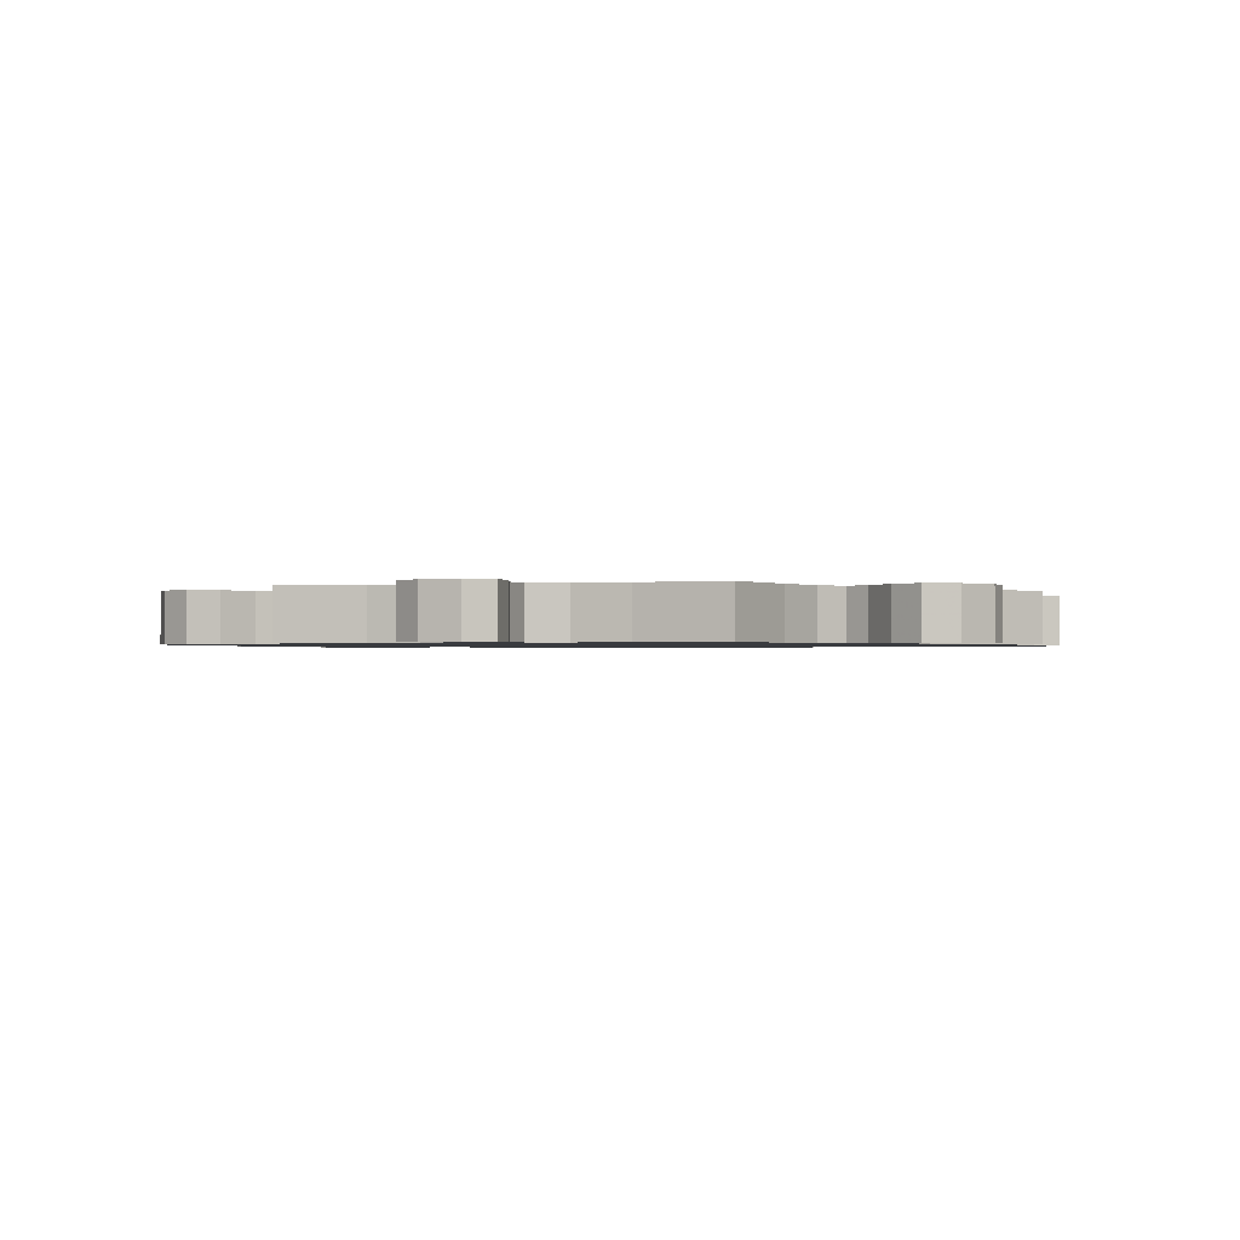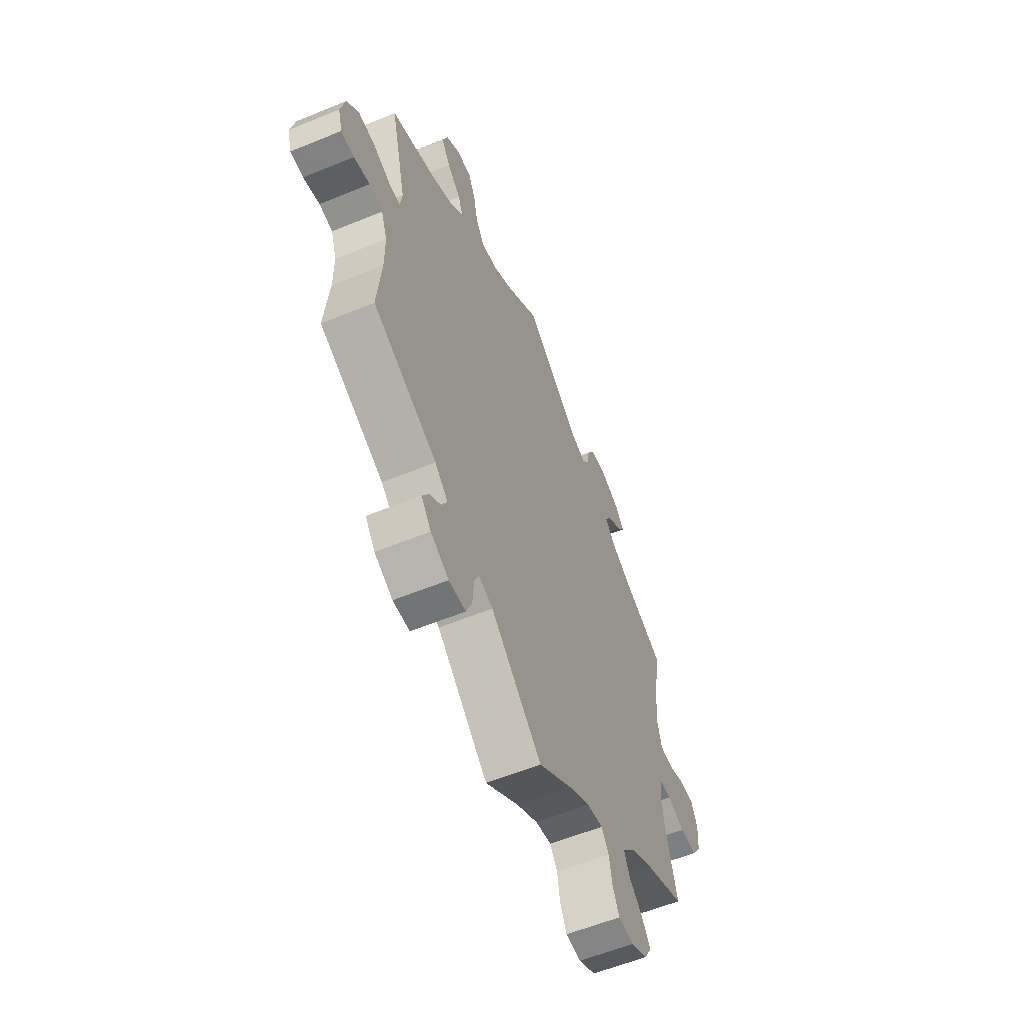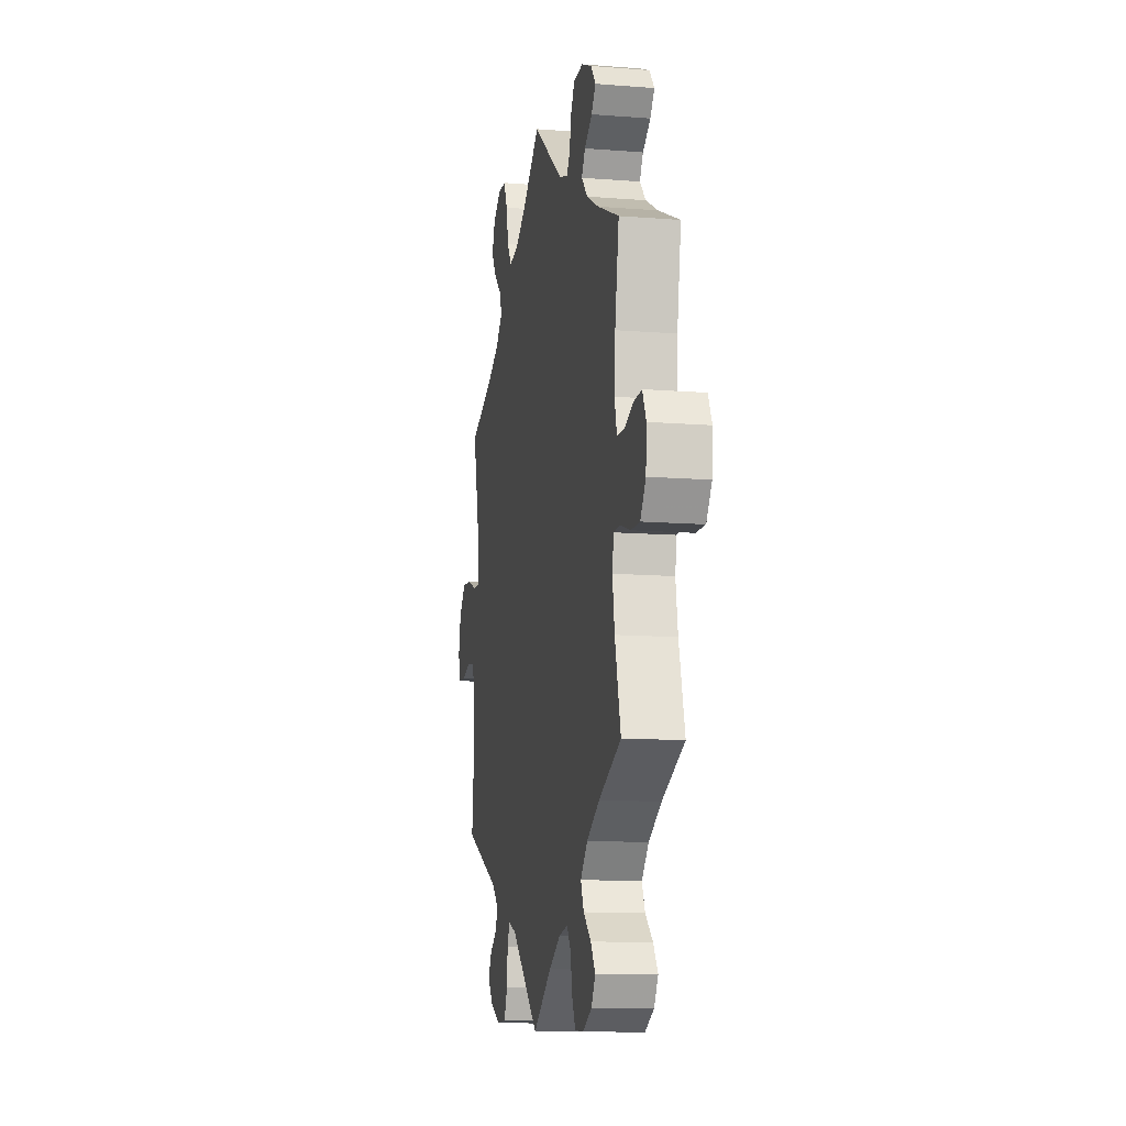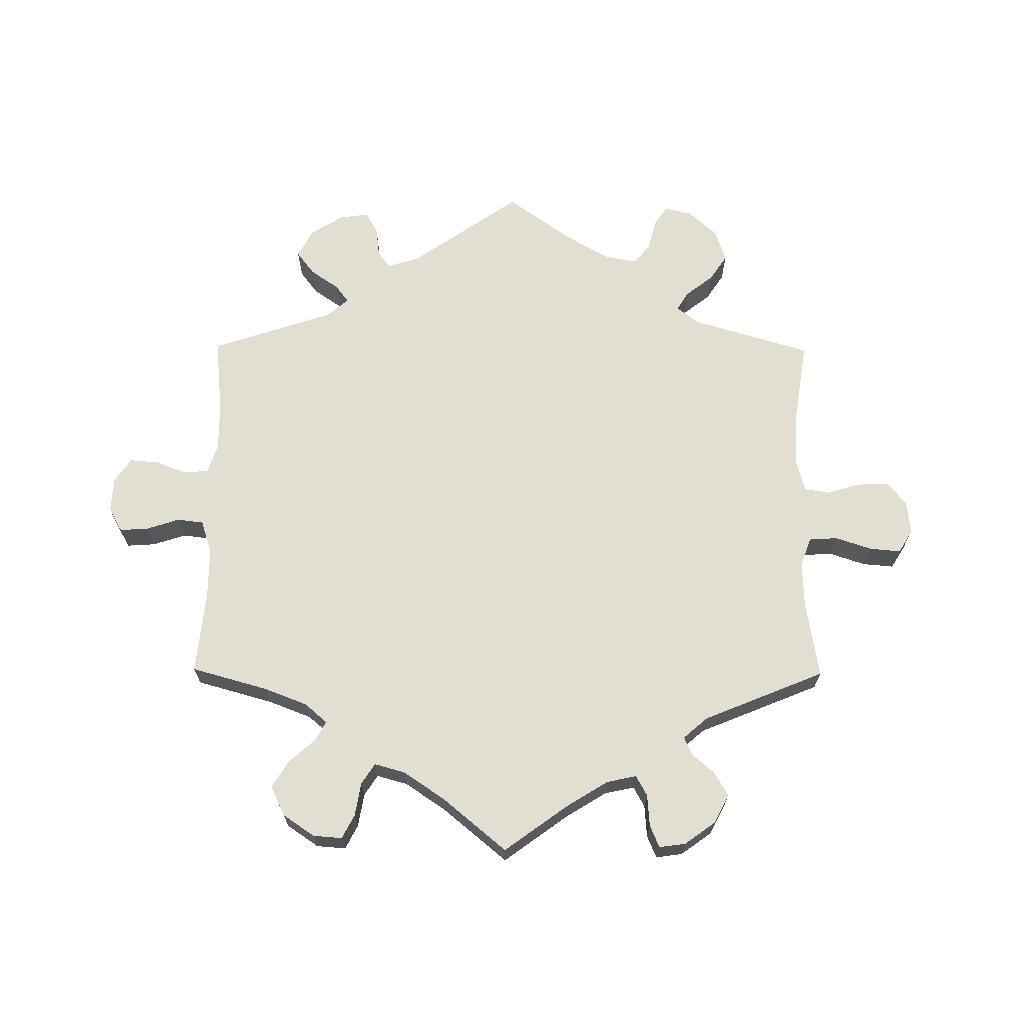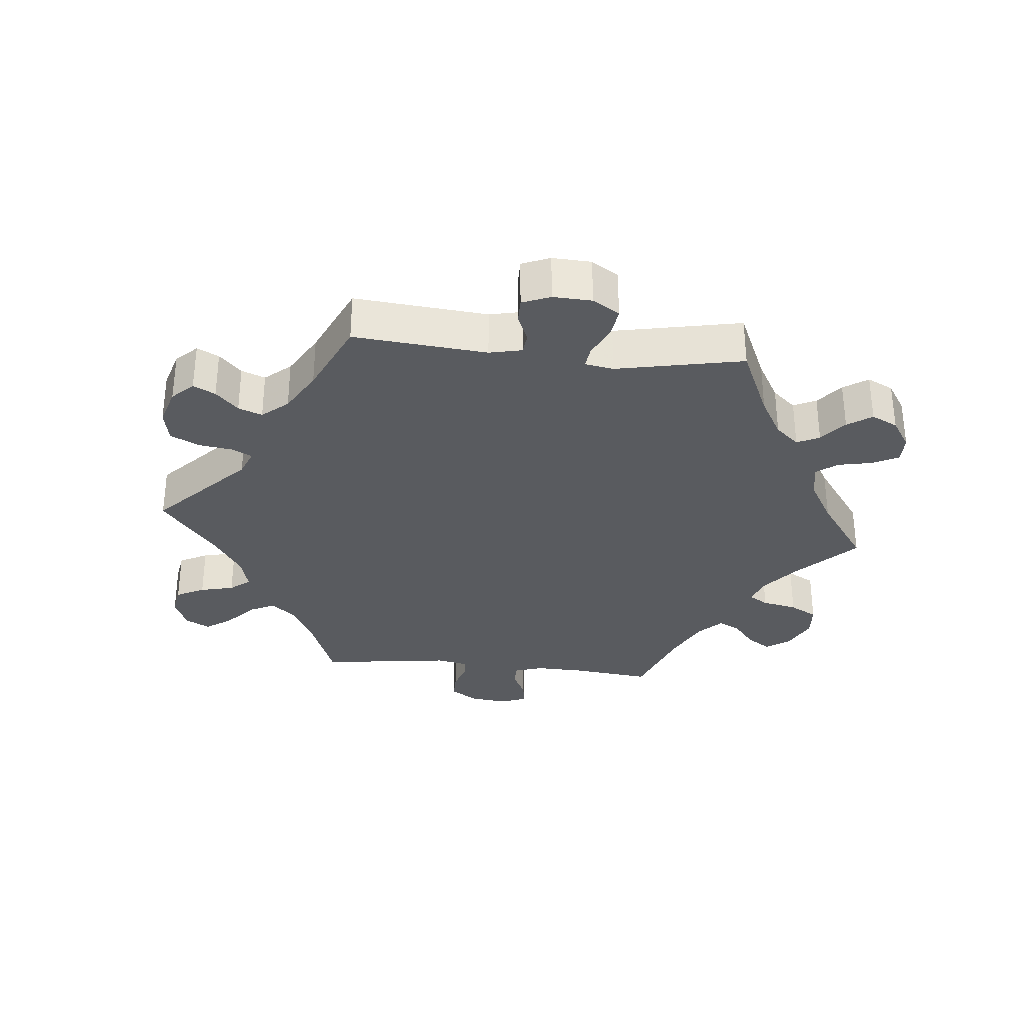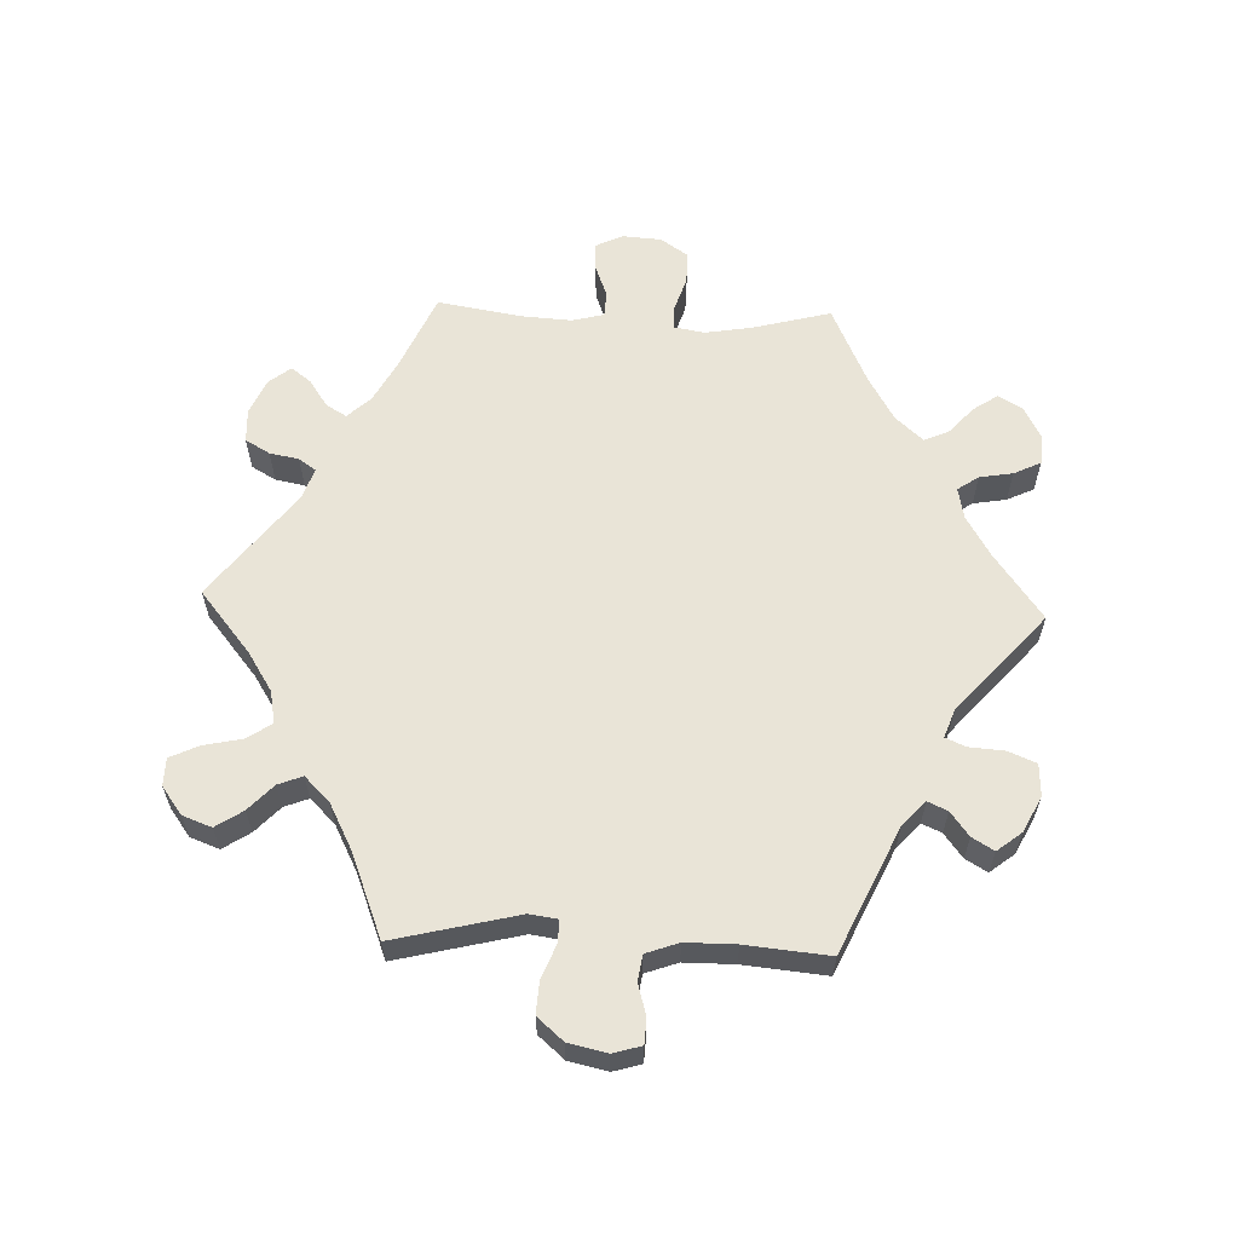
<metadata>
{"format":"obj","ext":"obj","renderer":"f3d","projection":"perspective","resolution":1024,"background":"white","views":[{"elev":-1.0,"azim":-133.1,"up":"+Y"},{"elev":-58.2,"azim":113.0,"up":"+Z"},{"elev":-11.7,"azim":-100.9,"up":"+Z"},{"elev":67.5,"azim":-59.5,"up":"+Y"},{"elev":-32.2,"azim":144.2,"up":"+Y"},{"elev":60.9,"azim":92.0,"up":"+Y"}]}
</metadata>
<code>
v 0.457 0.07 0.106
v 0.463 0.07 0.064
v 0.496 0.07 0.065
v 0.545 0.07 0.085
v 0.593 0.07 0.088
v 0.626 0.07 0.05
v 0.639 0.07 -0.007
v 0.627 0.07 -0.049
v 0.59 0.07 -0.051
v 0.544 0.07 -0.038
v 0.506 0.07 -0.044
v 0.489 0.07 -0.092
v 0.489 0.07 -0.166
v 0.501 0.07 -0.289
v 0.318 0.07 -0.374
v 0.281 0.07 -0.408
v 0.294 0.07 -0.437
v 0.33 0.07 -0.464
v 0.349 0.07 -0.496
v 0.321 0.07 -0.532
v 0.269 0.07 -0.559
v 0.221 0.07 -0.557
v 0.204 0.07 -0.516
v 0.2 0.07 -0.464
v 0.187 0.07 -0.434
v 0.146 0.07 -0.449
v 0 0.07 -0.578
v -0.097 0.07 -0.508
v -0.157 0.07 -0.473
v -0.203 0.07 -0.464
v -0.224 0.07 -0.495
v -0.232 0.07 -0.544
v -0.251 0.07 -0.584
v -0.295 0.07 -0.587
v -0.342 0.07 -0.563
v -0.363 0.07 -0.527
v -0.339 0.07 -0.491
v -0.3 0.07 -0.456
v -0.284 0.07 -0.419
v -0.32 0.07 -0.379
v -0.386 0.07 -0.341
v -0.501 0.07 -0.289
v -0.471 0.07 -0.173
v -0.46 0.07 -0.104
v -0.468 0.07 -0.06
v -0.502 0.07 -0.059
v -0.553 0.07 -0.076
v -0.6 0.07 -0.077
v -0.628 0.07 -0.036
v -0.632 0.07 0.021
v -0.613 0.07 0.061
v -0.572 0.07 0.059
v -0.524 0.07 0.041
v -0.487 0.07 0.043
v -0.475 0.07 0.09
v -0.48 0.07 0.164
v -0.501 0.07 0.288
v -0.39 0.07 0.337
v -0.327 0.07 0.371
v -0.296 0.07 0.405
v -0.314 0.07 0.435
v -0.354 0.07 0.462
v -0.376 0.07 0.491
v -0.351 0.07 0.523
v -0.299 0.07 0.546
v -0.25 0.07 0.544
v -0.229 0.07 0.508
v -0.221 0.07 0.465
v -0.203 0.07 0.44
v -0.157 0.07 0.456
v 0 0.07 0.577
v 0.092 0.07 0.502
v 0.149 0.07 0.466
v 0.197 0.07 0.457
v 0.221 0.07 0.493
v 0.233 0.07 0.55
v 0.253 0.07 0.593
v 0.294 0.07 0.594
v 0.335 0.07 0.564
v 0.351 0.07 0.521
v 0.325 0.07 0.481
v 0.287 0.07 0.445
v 0.273 0.07 0.409
v 0.31 0.07 0.372
v 0.378 0.07 0.337
v 0.501 0.07 0.289
v 0.457 0 0.106
v 0.463 0 0.064
v 0.496 0 0.065
v 0.545 0 0.085
v 0.593 0 0.088
v 0.626 0 0.05
v 0.639 0 -0.007
v 0.627 0 -0.049
v 0.59 0 -0.051
v 0.544 0 -0.038
v 0.506 0 -0.044
v 0.489 0 -0.092
v 0.489 0 -0.166
v 0.501 0 -0.289
v 0.318 0 -0.374
v 0.281 0 -0.408
v 0.294 0 -0.437
v 0.33 0 -0.464
v 0.349 0 -0.496
v 0.321 0 -0.532
v 0.269 0 -0.559
v 0.221 0 -0.557
v 0.204 0 -0.516
v 0.2 0 -0.464
v 0.187 0 -0.434
v 0.146 0 -0.449
v 0 0 -0.578
v -0.097 0 -0.508
v -0.157 0 -0.473
v -0.203 0 -0.464
v -0.224 0 -0.495
v -0.232 0 -0.544
v -0.251 0 -0.584
v -0.295 0 -0.587
v -0.342 0 -0.563
v -0.363 0 -0.527
v -0.339 0 -0.491
v -0.3 0 -0.456
v -0.284 0 -0.419
v -0.32 0 -0.379
v -0.386 0 -0.341
v -0.501 0 -0.289
v -0.471 0 -0.173
v -0.46 0 -0.104
v -0.468 0 -0.06
v -0.502 0 -0.059
v -0.553 0 -0.076
v -0.6 0 -0.077
v -0.628 0 -0.036
v -0.632 0 0.021
v -0.613 0 0.061
v -0.572 0 0.059
v -0.524 0 0.041
v -0.487 0 0.043
v -0.475 0 0.09
v -0.48 0 0.164
v -0.501 0 0.288
v -0.39 0 0.337
v -0.327 0 0.371
v -0.296 0 0.405
v -0.314 0 0.435
v -0.354 0 0.462
v -0.376 0 0.491
v -0.351 0 0.523
v -0.299 0 0.546
v -0.25 0 0.544
v -0.229 0 0.508
v -0.221 0 0.465
v -0.203 0 0.44
v -0.157 0 0.456
v 0 0 0.577
v 0.092 0 0.502
v 0.149 0 0.466
v 0.197 0 0.457
v 0.221 0 0.493
v 0.233 0 0.55
v 0.253 0 0.593
v 0.294 0 0.594
v 0.335 0 0.564
v 0.351 0 0.521
v 0.325 0 0.481
v 0.287 0 0.445
v 0.273 0 0.409
v 0.31 0 0.372
v 0.378 0 0.337
v 0.501 0 0.289
f 85 86 1
f 84 85 1 2
f 83 84 2
f 79 80 81 82
f 77 78 79 82
f 75 76 77 82
f 74 75 82 83
f 73 74 83 2
f 70 71 72
f 69 70 72 73
f 65 66 67 68
f 65 68 69
f 64 65 69
f 61 62 63 64
f 60 61 64 69
f 59 60 69 73
f 56 57 58
f 55 56 58 59
f 54 55 59 73
f 50 51 52 53
f 50 53 54
f 49 50 54
f 46 47 48 49
f 45 46 49 54
f 41 42 43
f 40 41 43 44
f 39 40 44 45
f 35 36 37 38
f 35 38 39
f 34 35 39
f 31 32 33 34
f 30 31 34 39
f 29 30 39 45
f 26 27 28
f 25 26 28 29
f 21 22 23 24
f 21 24 25
f 20 21 25
f 17 18 19 20
f 16 17 20 25
f 15 16 25 29
f 13 14 15 29
f 7 8 9 10
f 7 10 11
f 6 7 11
f 3 4 5 6
f 2 3 6 11
f 73 2 11 12
f 29 45 54 73
f 12 13 29 73
f 87 172 171
f 88 87 171 170
f 88 170 169
f 168 167 166 165
f 168 165 164 163
f 168 163 162 161
f 169 168 161 160
f 88 169 160 159
f 158 157 156
f 159 158 156 155
f 154 153 152 151
f 155 154 151
f 155 151 150
f 150 149 148 147
f 155 150 147 146
f 159 155 146 145
f 144 143 142
f 145 144 142 141
f 159 145 141 140
f 139 138 137 136
f 140 139 136
f 140 136 135
f 135 134 133 132
f 140 135 132 131
f 129 128 127
f 130 129 127 126
f 131 130 126 125
f 124 123 122 121
f 125 124 121
f 125 121 120
f 120 119 118 117
f 125 120 117 116
f 131 125 116 115
f 114 113 112
f 115 114 112 111
f 110 109 108 107
f 111 110 107
f 111 107 106
f 106 105 104 103
f 111 106 103 102
f 115 111 102 101
f 115 101 100 99
f 96 95 94 93
f 97 96 93
f 97 93 92
f 92 91 90 89
f 97 92 89 88
f 98 97 88 159
f 159 140 131 115
f 159 115 99 98
f 1 87 88 2
f 2 88 89 3
f 3 89 90 4
f 4 90 91 5
f 5 91 92 6
f 6 92 93 7
f 7 93 94 8
f 8 94 95 9
f 9 95 96 10
f 10 96 97 11
f 11 97 98 12
f 12 98 99 13
f 13 99 100 14
f 14 100 101 15
f 15 101 102 16
f 16 102 103 17
f 17 103 104 18
f 18 104 105 19
f 19 105 106 20
f 20 106 107 21
f 21 107 108 22
f 22 108 109 23
f 23 109 110 24
f 24 110 111 25
f 25 111 112 26
f 26 112 113 27
f 27 113 114 28
f 28 114 115 29
f 29 115 116 30
f 30 116 117 31
f 31 117 118 32
f 32 118 119 33
f 33 119 120 34
f 34 120 121 35
f 35 121 122 36
f 36 122 123 37
f 37 123 124 38
f 38 124 125 39
f 39 125 126 40
f 40 126 127 41
f 41 127 128 42
f 42 128 129 43
f 43 129 130 44
f 44 130 131 45
f 45 131 132 46
f 46 132 133 47
f 47 133 134 48
f 48 134 135 49
f 49 135 136 50
f 50 136 137 51
f 51 137 138 52
f 52 138 139 53
f 53 139 140 54
f 54 140 141 55
f 55 141 142 56
f 56 142 143 57
f 57 143 144 58
f 58 144 145 59
f 59 145 146 60
f 60 146 147 61
f 61 147 148 62
f 62 148 149 63
f 63 149 150 64
f 64 150 151 65
f 65 151 152 66
f 66 152 153 67
f 67 153 154 68
f 68 154 155 69
f 69 155 156 70
f 70 156 157 71
f 71 157 158 72
f 72 158 159 73
f 73 159 160 74
f 74 160 161 75
f 75 161 162 76
f 76 162 163 77
f 77 163 164 78
f 78 164 165 79
f 79 165 166 80
f 80 166 167 81
f 81 167 168 82
f 82 168 169 83
f 83 169 170 84
f 84 170 171 85
f 85 171 172 86
f 86 172 87 1

</code>
